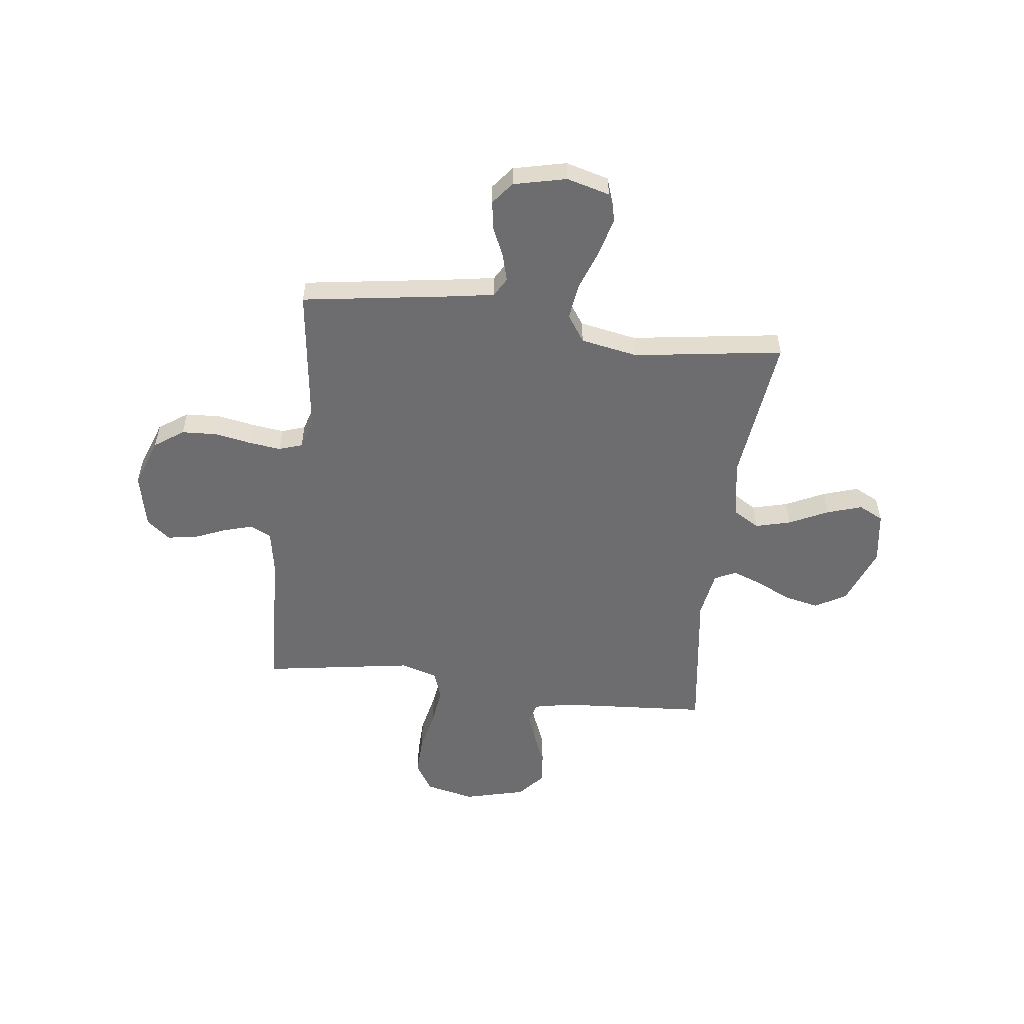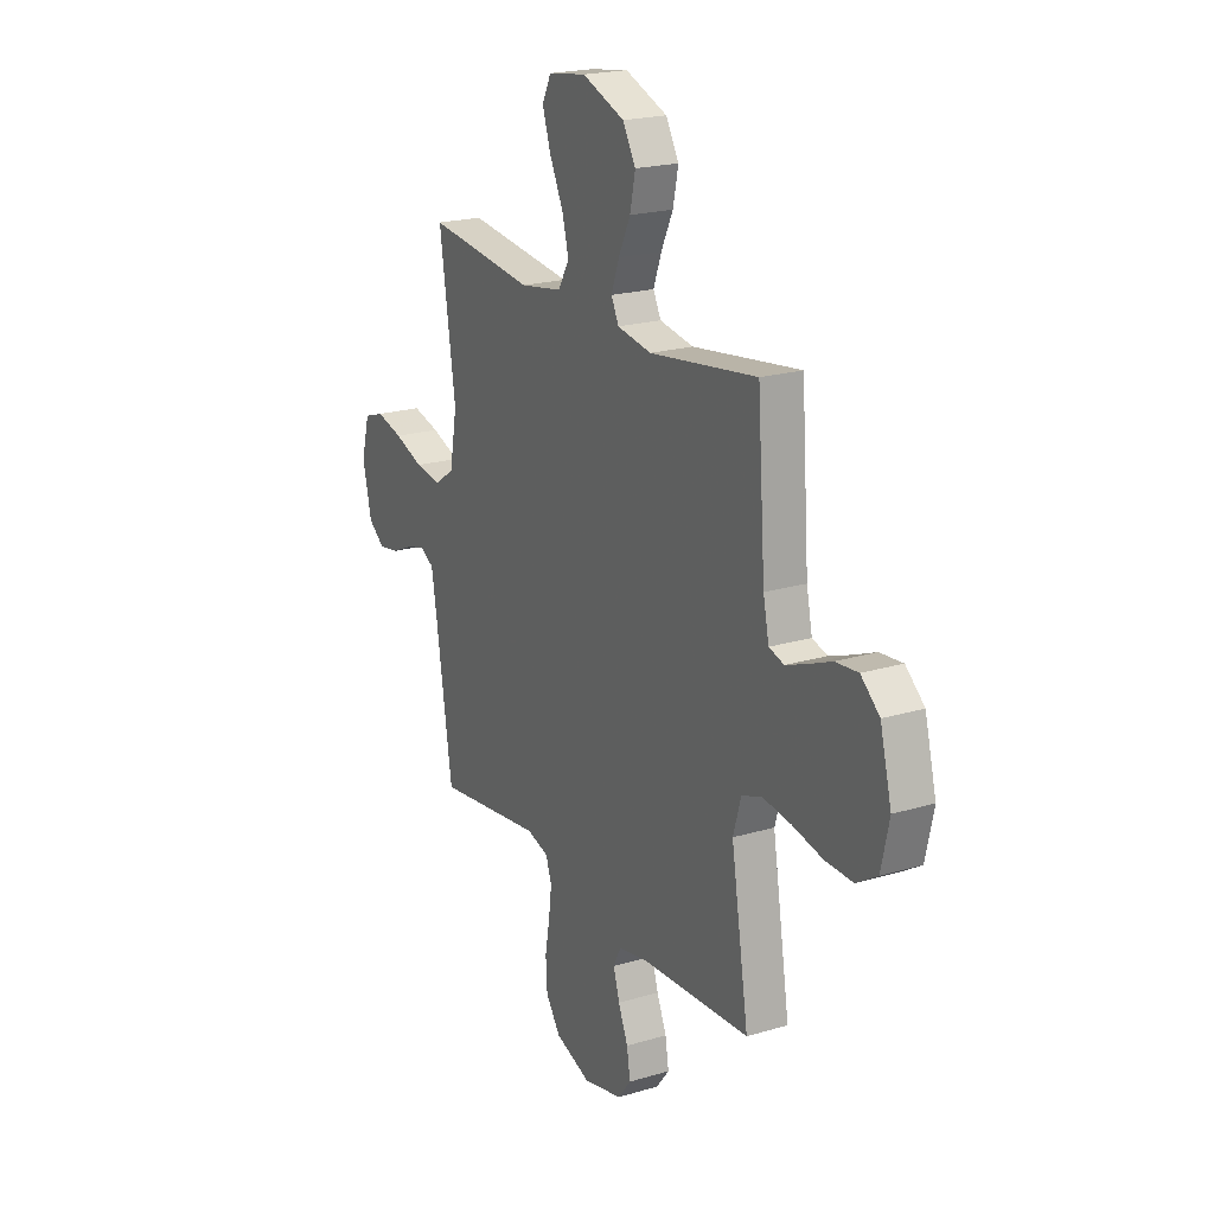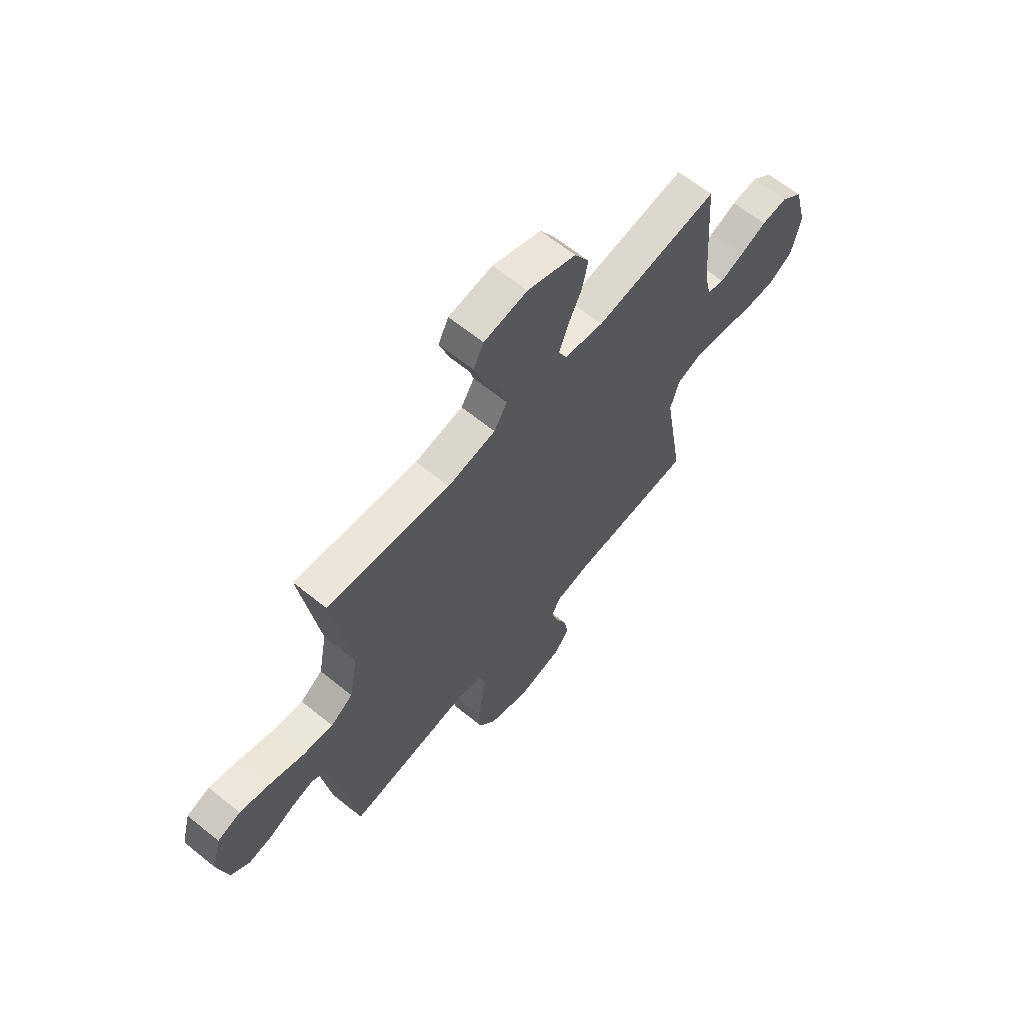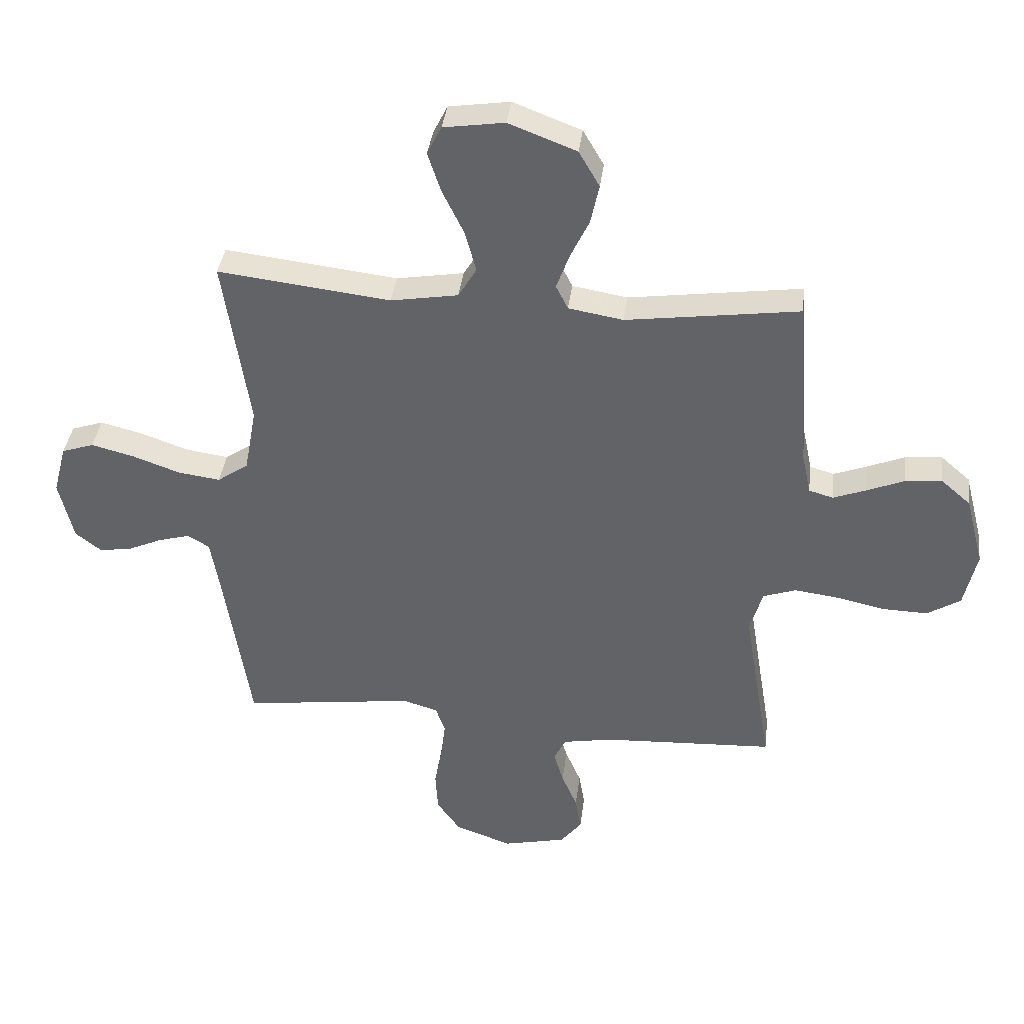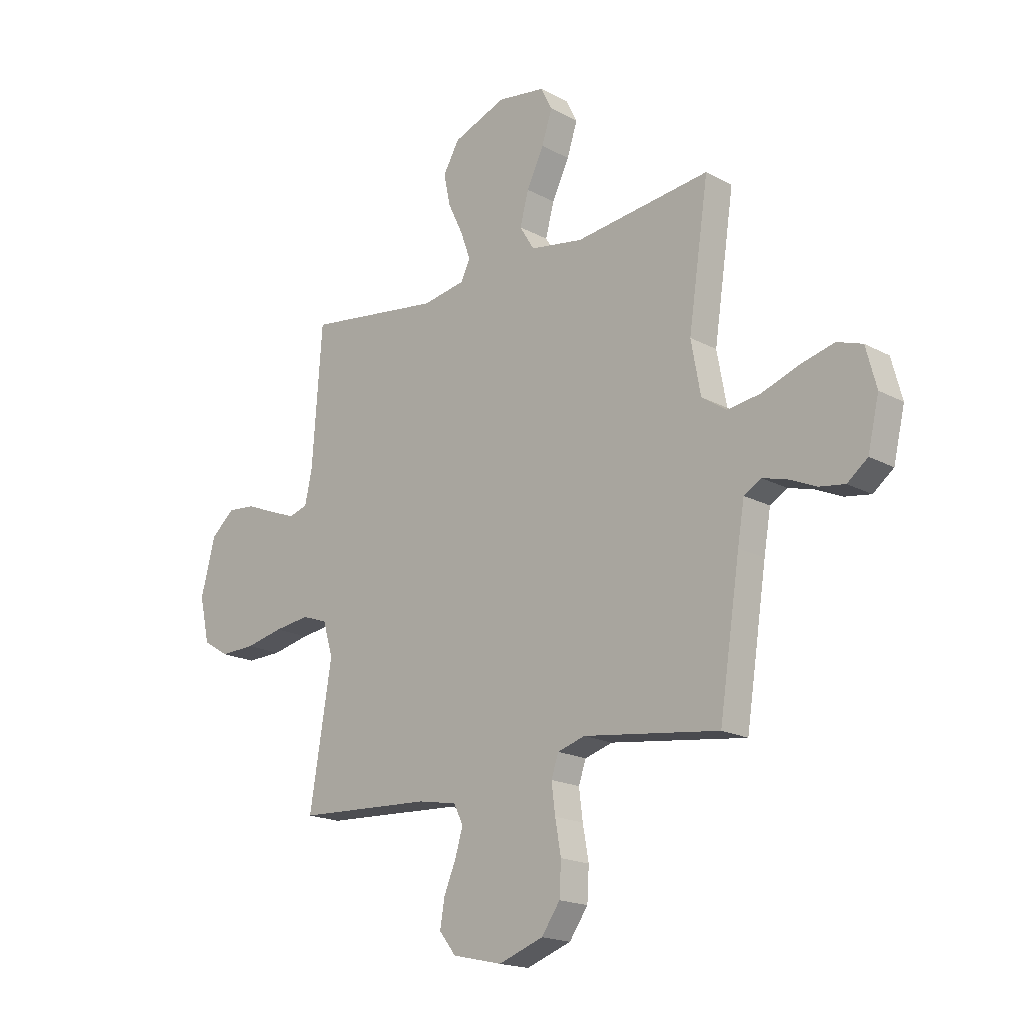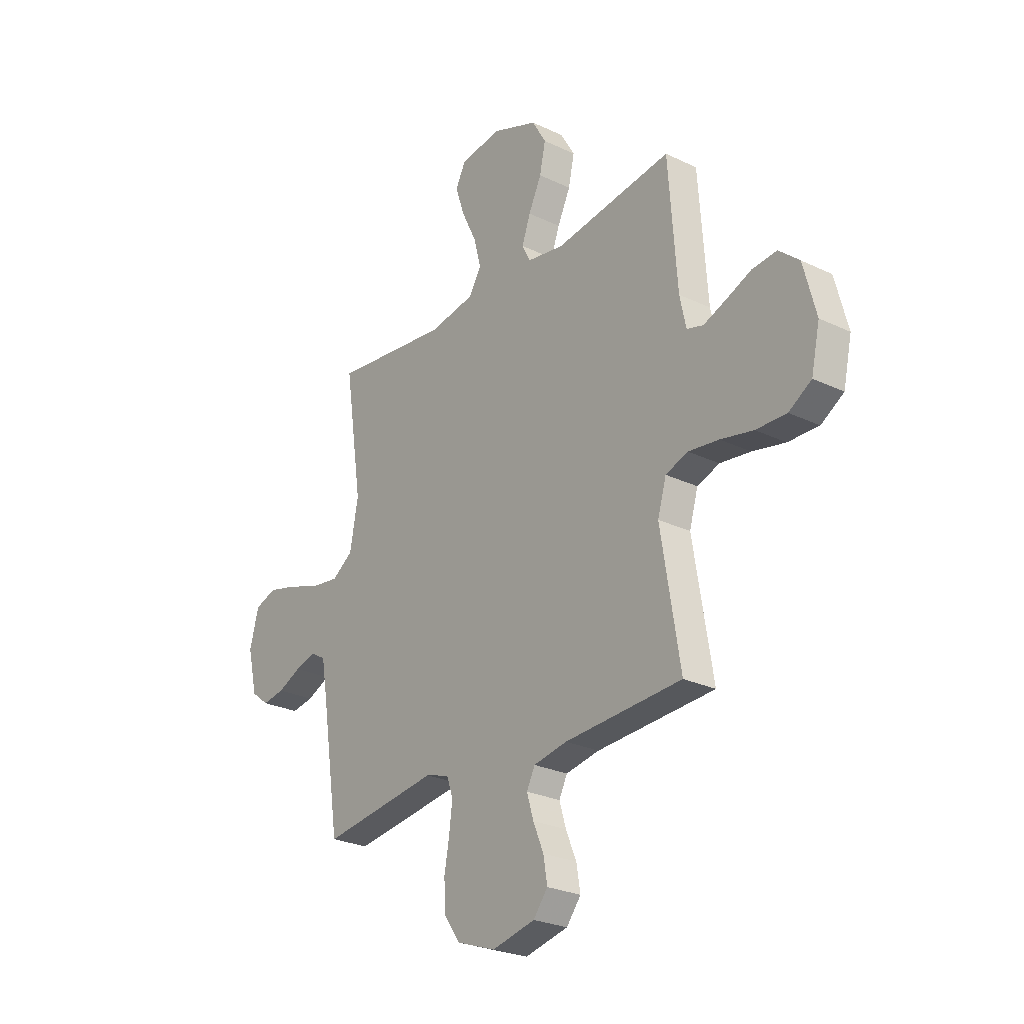
<metadata>
{"format":"obj","ext":"obj","renderer":"f3d","projection":"perspective","resolution":1024,"background":"white","views":[{"elev":-54.1,"azim":-97.3,"up":"+Y"},{"elev":20.9,"azim":61.7,"up":"+Z"},{"elev":64.0,"azim":-50.7,"up":"+Z"},{"elev":38.1,"azim":7.1,"up":"+Z"},{"elev":-18.3,"azim":-136.1,"up":"+Z"},{"elev":-26.0,"azim":52.7,"up":"+Z"}]}
</metadata>
<code>
v 0.5 0.07 -0.5
v 0.2 0.07 -0.516
v 0.114 0.07 -0.532
v 0.093 0.07 -0.574
v 0.11 0.07 -0.631
v 0.137 0.07 -0.695
v 0.147 0.07 -0.755
v 0.11 0.07 -0.802
v 0 0.07 -0.827
v -0.099 0.07 -0.792
v -0.14 0.07 -0.734
v -0.144 0.07 -0.663
v -0.131 0.07 -0.59
v -0.123 0.07 -0.525
v -0.139 0.07 -0.478
v -0.2 0.07 -0.46
v -0.5 0.07 -0.5
v -0.546 0.07 -0.2
v -0.561 0.07 -0.112
v -0.599 0.07 -0.09
v -0.653 0.07 -0.105
v -0.713 0.07 -0.132
v -0.77 0.07 -0.141
v -0.815 0.07 -0.106
v -0.84 0.07 0
v -0.817 0.07 0.087
v -0.761 0.07 0.106
v -0.686 0.07 0.087
v -0.604 0.07 0.058
v -0.53 0.07 0.048
v -0.476 0.07 0.085
v -0.455 0.07 0.2
v -0.5 0.07 0.5
v -0.2 0.07 0.465
v -0.083 0.07 0.485
v -0.051 0.07 0.538
v -0.07 0.07 0.609
v -0.108 0.07 0.687
v -0.131 0.07 0.757
v -0.106 0.07 0.807
v 0 0.07 0.823
v 0.118 0.07 0.778
v 0.154 0.07 0.716
v 0.139 0.07 0.646
v 0.106 0.07 0.577
v 0.084 0.07 0.516
v 0.105 0.07 0.474
v 0.2 0.07 0.458
v 0.5 0.07 0.5
v 0.522 0.07 0.2
v 0.538 0.07 0.125
v 0.58 0.07 0.113
v 0.638 0.07 0.135
v 0.703 0.07 0.162
v 0.766 0.07 0.168
v 0.818 0.07 0.123
v 0.85 0.07 0
v 0.828 0.07 -0.099
v 0.77 0.07 -0.135
v 0.692 0.07 -0.133
v 0.608 0.07 -0.115
v 0.53 0.07 -0.105
v 0.473 0.07 -0.125
v 0.451 0.07 -0.2
v 0.5 0 -0.5
v 0.2 0 -0.516
v 0.114 0 -0.532
v 0.093 0 -0.574
v 0.11 0 -0.631
v 0.137 0 -0.695
v 0.147 0 -0.755
v 0.11 0 -0.802
v 0 0 -0.827
v -0.099 0 -0.792
v -0.14 0 -0.734
v -0.144 0 -0.663
v -0.131 0 -0.59
v -0.123 0 -0.525
v -0.139 0 -0.478
v -0.2 0 -0.46
v -0.5 0 -0.5
v -0.546 0 -0.2
v -0.561 0 -0.112
v -0.599 0 -0.09
v -0.653 0 -0.105
v -0.713 0 -0.132
v -0.77 0 -0.141
v -0.815 0 -0.106
v -0.84 0 0
v -0.817 0 0.087
v -0.761 0 0.106
v -0.686 0 0.087
v -0.604 0 0.058
v -0.53 0 0.048
v -0.476 0 0.085
v -0.455 0 0.2
v -0.5 0 0.5
v -0.2 0 0.465
v -0.083 0 0.485
v -0.051 0 0.538
v -0.07 0 0.609
v -0.108 0 0.687
v -0.131 0 0.757
v -0.106 0 0.807
v 0 0 0.823
v 0.118 0 0.778
v 0.154 0 0.716
v 0.139 0 0.646
v 0.106 0 0.577
v 0.084 0 0.516
v 0.105 0 0.474
v 0.2 0 0.458
v 0.5 0 0.5
v 0.522 0 0.2
v 0.538 0 0.125
v 0.58 0 0.113
v 0.638 0 0.135
v 0.703 0 0.162
v 0.766 0 0.168
v 0.818 0 0.123
v 0.85 0 0
v 0.828 0 -0.099
v 0.77 0 -0.135
v 0.692 0 -0.133
v 0.608 0 -0.115
v 0.53 0 -0.105
v 0.473 0 -0.125
v 0.451 0 -0.2
f 59 60 61
f 58 59 61
f 57 58 61
f 56 57 61
f 55 56 61
f 54 55 61
f 53 54 61
f 52 53 61 62
f 51 52 62 63
f 48 49 50
f 51 63 64
f 50 51 64
f 48 50 64
f 47 48 64
f 43 44 45
f 42 43 45
f 41 42 45
f 40 41 45
f 39 40 45
f 38 39 45
f 37 38 45
f 36 37 45 46
f 35 36 46 47
f 32 33 34
f 64 1 2
f 47 64 2
f 35 47 2
f 34 35 2
f 32 34 2
f 31 32 2
f 27 28 29
f 26 27 29
f 25 26 29
f 24 25 29
f 23 24 29
f 22 23 29
f 21 22 29
f 20 21 29 30
f 16 17 18
f 15 16 18 19
f 11 12 13
f 10 11 13
f 9 10 13
f 8 9 13
f 7 8 13
f 6 7 13
f 5 6 13
f 4 5 13 14
f 3 4 14 15
f 30 31 2
f 20 30 2
f 19 20 2
f 2 3 15 19
f 125 124 123
f 125 123 122
f 125 122 121
f 125 121 120
f 125 120 119
f 125 119 118
f 125 118 117
f 126 125 117 116
f 127 126 116 115
f 114 113 112
f 128 127 115
f 128 115 114
f 128 114 112
f 128 112 111
f 109 108 107
f 109 107 106
f 109 106 105
f 109 105 104
f 109 104 103
f 109 103 102
f 109 102 101
f 110 109 101 100
f 111 110 100 99
f 98 97 96
f 66 65 128
f 66 128 111
f 66 111 99
f 66 99 98
f 66 98 96
f 66 96 95
f 93 92 91
f 93 91 90
f 93 90 89
f 93 89 88
f 93 88 87
f 93 87 86
f 93 86 85
f 94 93 85 84
f 82 81 80
f 83 82 80 79
f 77 76 75
f 77 75 74
f 77 74 73
f 77 73 72
f 77 72 71
f 77 71 70
f 77 70 69
f 78 77 69 68
f 79 78 68 67
f 66 95 94
f 66 94 84
f 66 84 83
f 83 79 67 66
f 1 65 66 2
f 2 66 67 3
f 3 67 68 4
f 4 68 69 5
f 5 69 70 6
f 6 70 71 7
f 7 71 72 8
f 8 72 73 9
f 9 73 74 10
f 10 74 75 11
f 11 75 76 12
f 12 76 77 13
f 13 77 78 14
f 14 78 79 15
f 15 79 80 16
f 16 80 81 17
f 17 81 82 18
f 18 82 83 19
f 19 83 84 20
f 20 84 85 21
f 21 85 86 22
f 22 86 87 23
f 23 87 88 24
f 24 88 89 25
f 25 89 90 26
f 26 90 91 27
f 27 91 92 28
f 28 92 93 29
f 29 93 94 30
f 30 94 95 31
f 31 95 96 32
f 32 96 97 33
f 33 97 98 34
f 34 98 99 35
f 35 99 100 36
f 36 100 101 37
f 37 101 102 38
f 38 102 103 39
f 39 103 104 40
f 40 104 105 41
f 41 105 106 42
f 42 106 107 43
f 43 107 108 44
f 44 108 109 45
f 45 109 110 46
f 46 110 111 47
f 47 111 112 48
f 48 112 113 49
f 49 113 114 50
f 50 114 115 51
f 51 115 116 52
f 52 116 117 53
f 53 117 118 54
f 54 118 119 55
f 55 119 120 56
f 56 120 121 57
f 57 121 122 58
f 58 122 123 59
f 59 123 124 60
f 60 124 125 61
f 61 125 126 62
f 62 126 127 63
f 63 127 128 64
f 64 128 65 1

</code>
